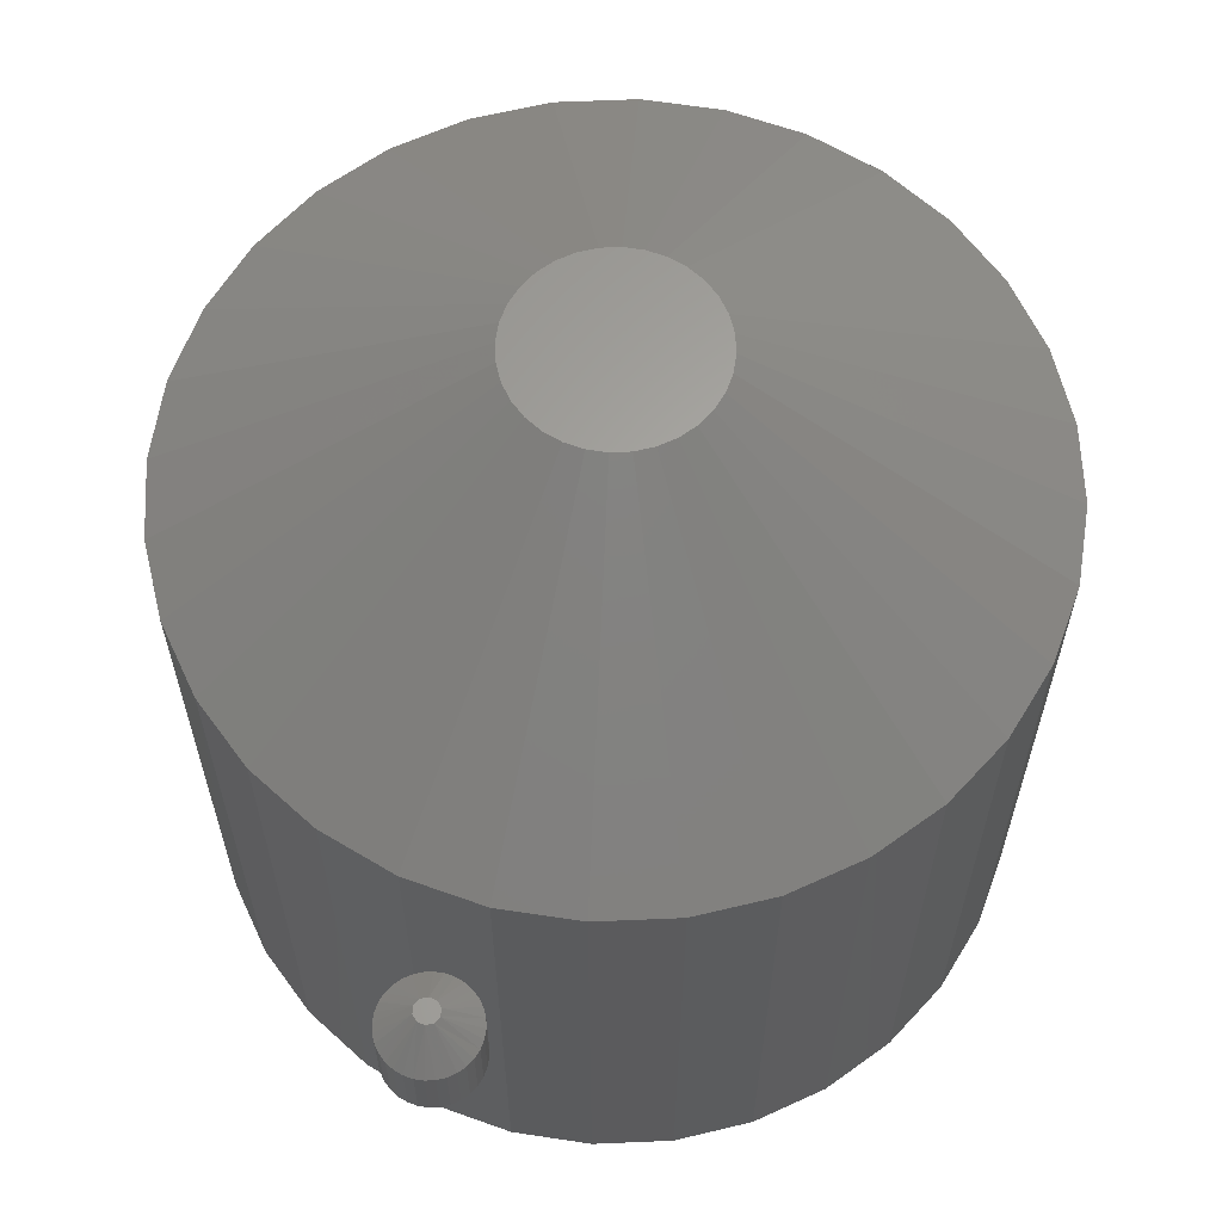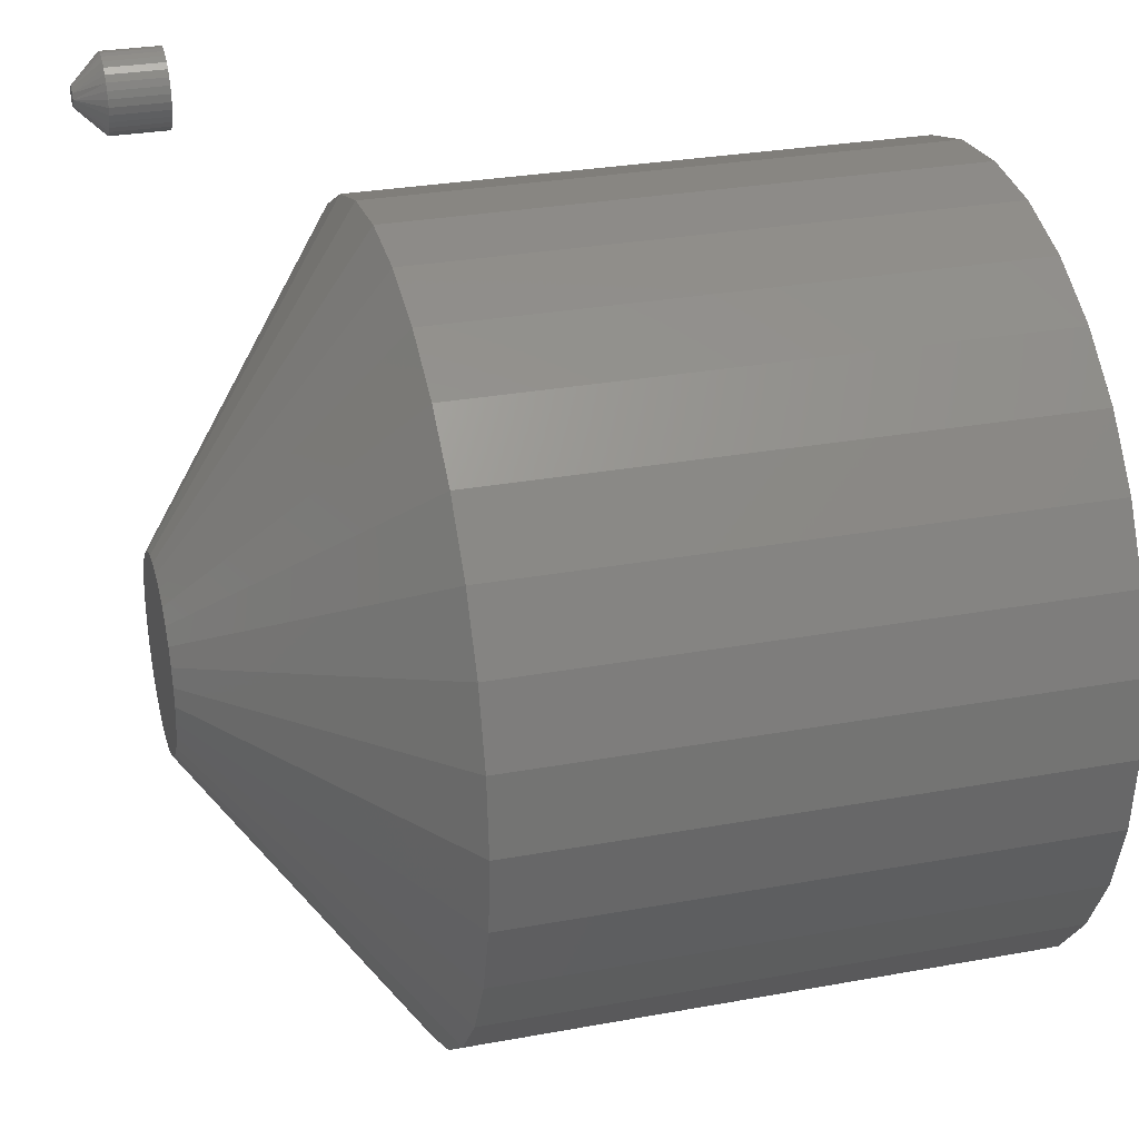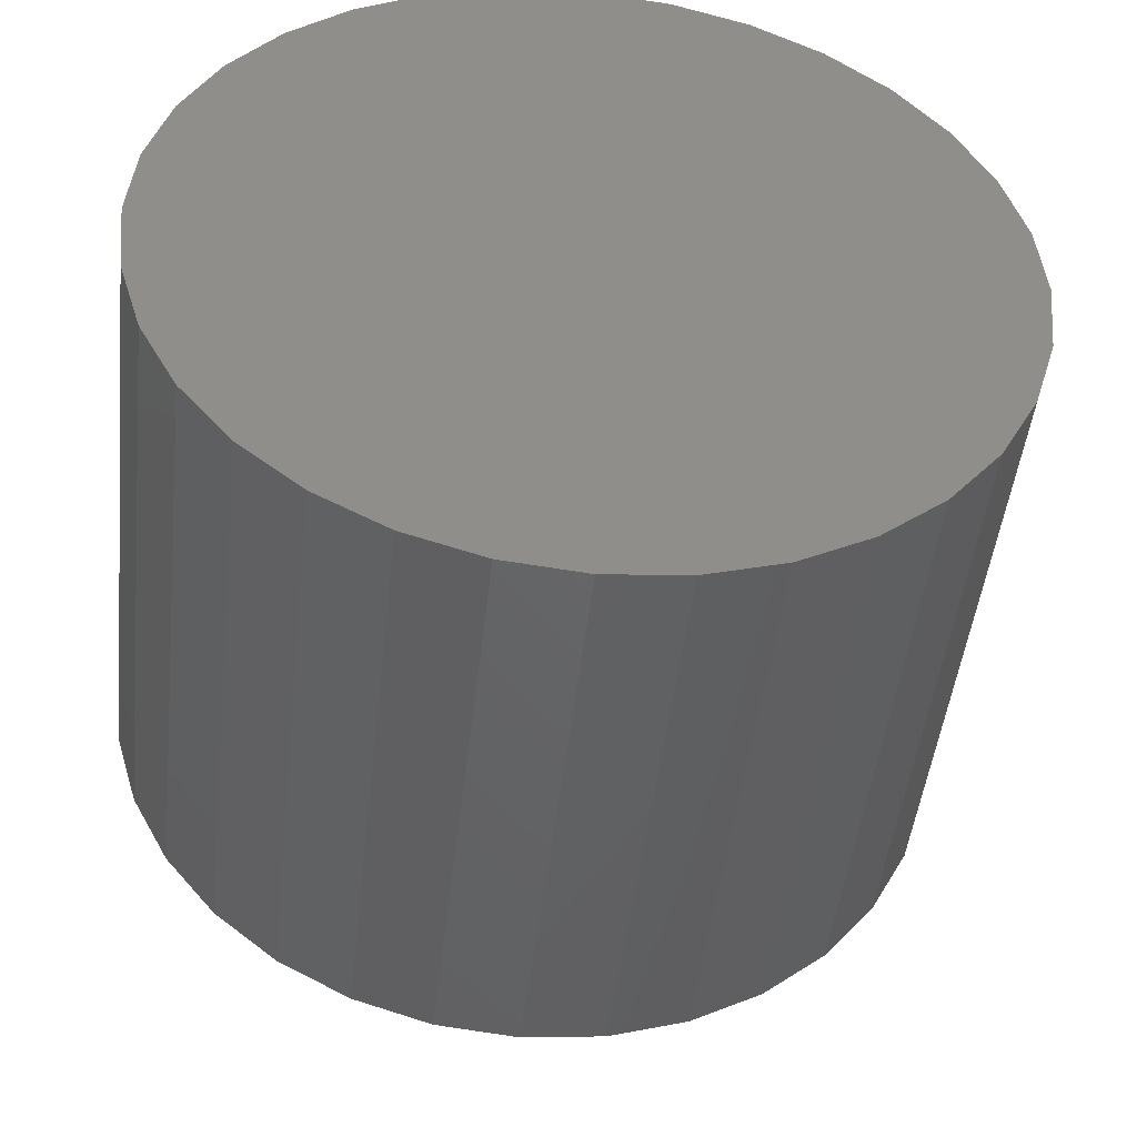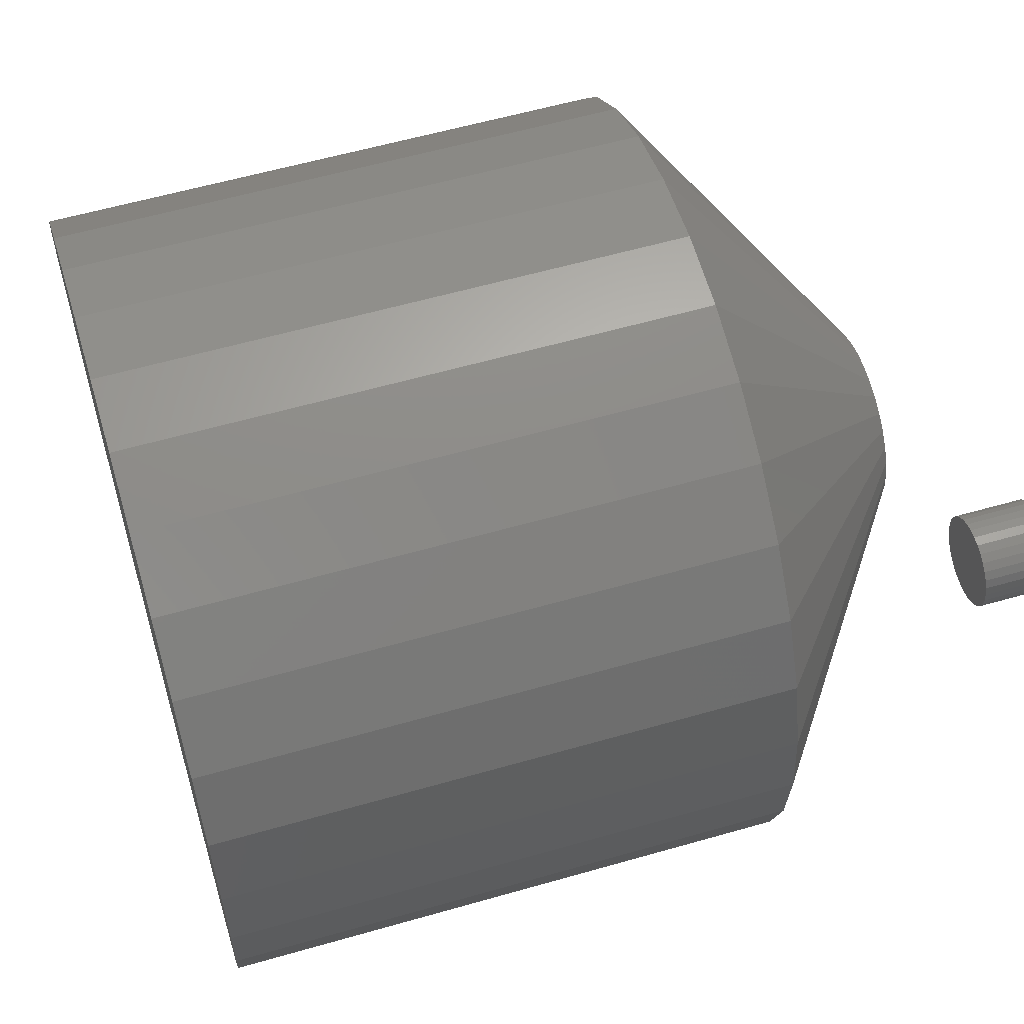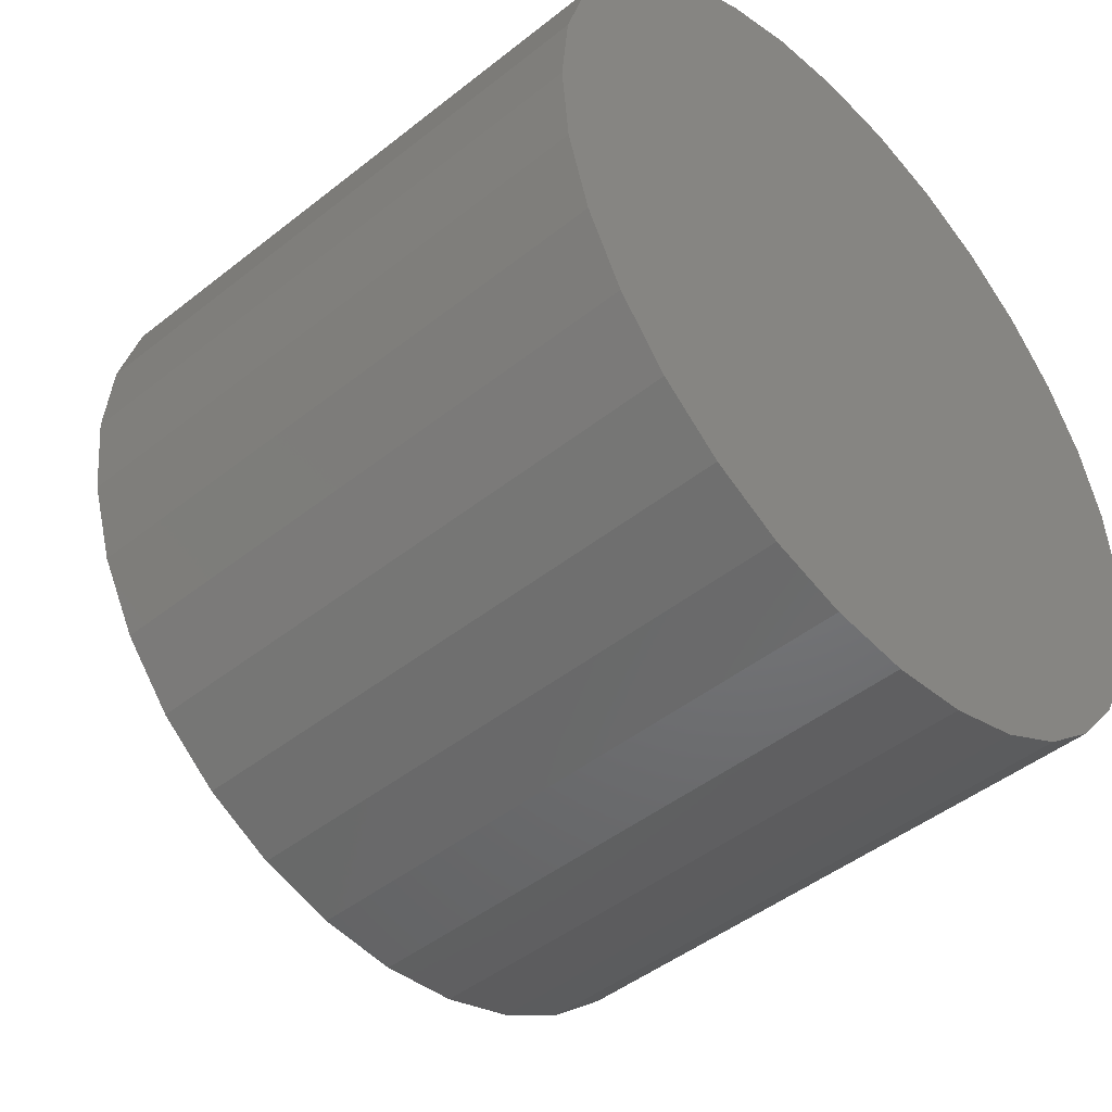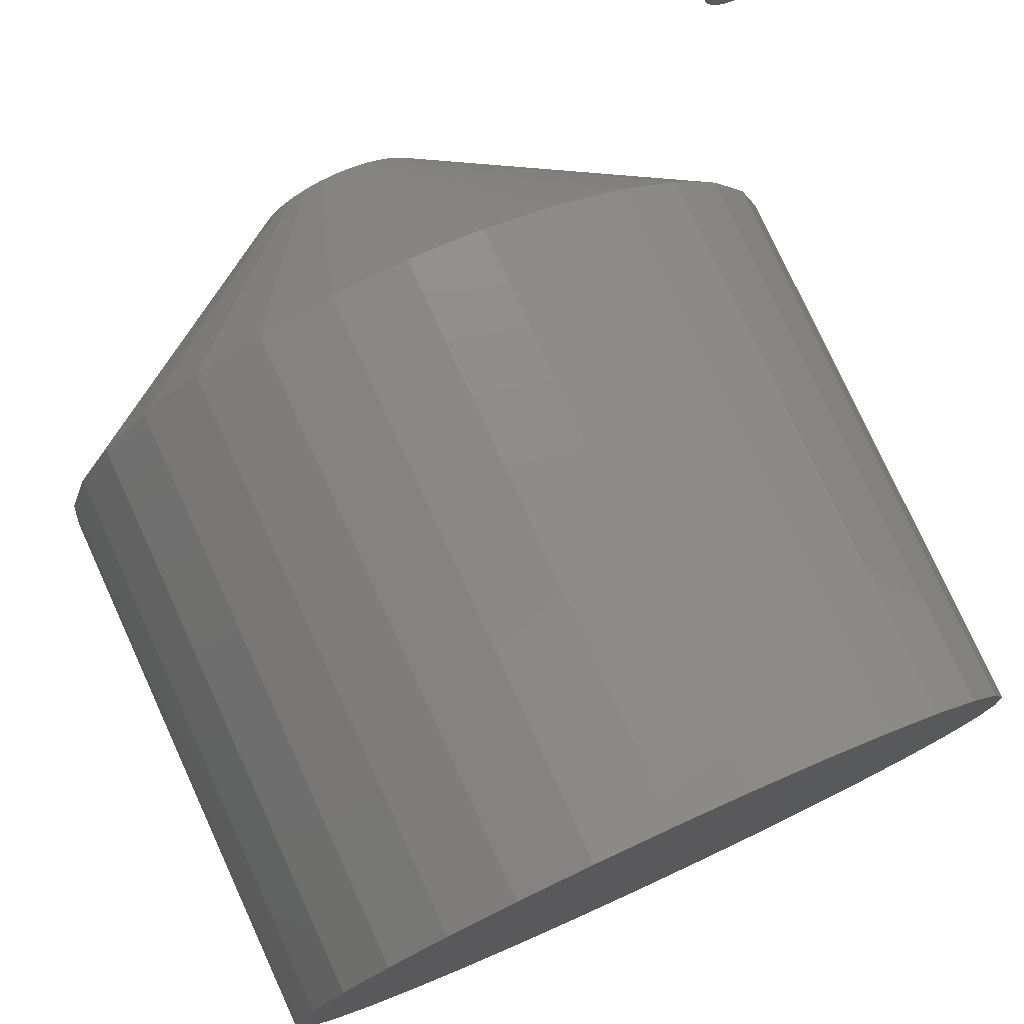
<metadata>
{"format":"stl","ext":"stl","renderer":"f3d","projection":"perspective","resolution":1024,"background":"white","views":[{"elev":62.8,"azim":59.4,"up":"+Y"},{"elev":29.2,"azim":-105.2,"up":"+Z"},{"elev":-46.1,"azim":-6.3,"up":"+Z"},{"elev":58.7,"azim":73.5,"up":"+Z"},{"elev":-45.4,"azim":-47.4,"up":"+Z"},{"elev":77.6,"azim":-24.6,"up":"+Z"}]}
</metadata>
<code>
# stl→obj: 170 verts, 332 faces
v 0.104 2.528e-17 0.1013
v 0.1035 2.516e-17 0.09972
v 0.1022 2.503e-17 0.09873
v 0.1005 2.494e-17 0.09873
v 0.09912 2.492e-17 0.09972
v 0.0986 2.498e-17 0.1013
v 0.1035 2.534e-17 0.1029
v 0.09912 2.509e-17 0.1029
v 0.1005 2.522e-17 0.1039
v 0.1022 2.532e-17 0.1039
v 0.1118 -0.007812 0.1013
v 0.1118 -0.02344 0.1013
v 0.1116 -0.007812 0.09926
v 0.1116 -0.02344 0.09926
v 0.111 -0.007812 0.09729
v 0.111 -0.02344 0.09729
v 0.1101 -0.007812 0.09547
v 0.1101 -0.02344 0.09547
v 0.1088 -0.007812 0.09387
v 0.1088 -0.02344 0.09387
v 0.1072 -0.007812 0.09256
v 0.1072 -0.02344 0.09256
v 0.1053 -0.007812 0.09159
v 0.1053 -0.02344 0.09159
v 0.1034 -0.007812 0.09099
v 0.1034 -0.02344 0.09099
v 0.1013 -0.007812 0.09079
v 0.1013 -0.02344 0.09079
v 0.09926 -0.007812 0.09099
v 0.09926 -0.02344 0.09099
v 0.09729 -0.007812 0.09159
v 0.09729 -0.02344 0.09159
v 0.09547 -0.007812 0.09256
v 0.09547 -0.02344 0.09256
v 0.09387 -0.007812 0.09387
v 0.09387 -0.02344 0.09387
v 0.09256 -0.007812 0.09547
v 0.09256 -0.02344 0.09547
v 0.09159 -0.007812 0.09729
v 0.09159 -0.02344 0.09729
v 0.09099 -0.007812 0.09926
v 0.09099 -0.02344 0.09926
v 0.09079 -0.007812 0.1013
v 0.09079 -0.02344 0.1013
v 0.09099 -0.007812 0.1034
v 0.09099 -0.02344 0.1034
v 0.09159 -0.007812 0.1053
v 0.09159 -0.02344 0.1053
v 0.09256 -0.007812 0.1072
v 0.09256 -0.02344 0.1072
v 0.09387 -0.007812 0.1088
v 0.09387 -0.02344 0.1088
v 0.09547 -0.007812 0.1101
v 0.09547 -0.02344 0.1101
v 0.09729 -0.007812 0.111
v 0.09729 -0.02344 0.111
v 0.09926 -0.007812 0.1116
v 0.09926 -0.02344 0.1116
v 0.1013 -0.007812 0.1118
v 0.1013 -0.02344 0.1118
v 0.1034 -0.007812 0.1116
v 0.1034 -0.02344 0.1116
v 0.1053 -0.007812 0.111
v 0.1053 -0.02344 0.111
v 0.1072 -0.007812 0.1101
v 0.1072 -0.02344 0.1101
v 0.1088 -0.007812 0.1088
v 0.1088 -0.02344 0.1088
v 0.1101 -0.007812 0.1072
v 0.1101 -0.02344 0.1072
v 0.111 -0.007812 0.1053
v 0.111 -0.02344 0.1053
v 0.1116 -0.007812 0.1034
v 0.1116 -0.02344 0.1034
v -0.01206 5.836e-18 0.02257
v -0.007478 6.09e-18 0.02396
v -0.002713 6.355e-18 0.02442
v 0.002052 6.619e-18 0.02395
v 0.006634 6.873e-18 0.02256
v -0.01628 5.601e-18 0.02031
v 0.01086 7.108e-18 0.02031
v -0.01998 5.396e-18 0.01727
v 0.01456 7.313e-18 0.01727
v -0.02302 5.227e-18 0.01357
v 0.01759 7.482e-18 0.01357
v -0.02528 5.102e-18 0.009349
v 0.01985 7.607e-18 0.009347
v -0.02667 5.025e-18 0.004767
v 0.02124 7.684e-18 0.004765
v 0.01985 7.607e-18 -0.009347
v -0.02528 5.102e-18 -0.009347
v 0.02124 7.684e-18 -0.004765
v -0.02302 5.227e-18 -0.01357
v 0.01759 7.482e-18 -0.01357
v -0.01998 5.396e-18 -0.01727
v 0.01456 7.313e-18 -0.01727
v -0.01628 5.601e-18 -0.02031
v 0.01086 7.108e-18 -0.02031
v -0.01206 5.836e-18 -0.02257
v 0.006633 6.873e-18 -0.02257
v -0.007479 6.09e-18 -0.02396
v -0.002714 6.355e-18 -0.02442
v 0.002051 6.619e-18 -0.02396
v -0.02667 5.025e-18 -0.004765
v -0.02714 4.999e-18 2.12e-06
v 0.02171 7.71e-18 2.385e-17
v 0.09984 -0.05469 1.186e-16
v 0.09984 -0.2031 5.268e-17
v 0.09787 -0.05469 -0.02001
v 0.09787 -0.2031 -0.02001
v 0.09203 -0.05469 -0.03924
v 0.09203 -0.2031 -0.03924
v 0.08255 -0.05469 -0.05697
v 0.08255 -0.2031 -0.05697
v 0.0698 -0.05469 -0.07251
v 0.0698 -0.2031 -0.07251
v 0.05426 -0.05469 -0.08527
v 0.05426 -0.2031 -0.08527
v 0.03653 -0.05469 -0.09474
v 0.03653 -0.2031 -0.09474
v 0.01729 -0.05469 -0.1006
v 0.01729 -0.2031 -0.1006
v -0.002714 -0.05469 -0.1025
v -0.002714 -0.2031 -0.1025
v -0.02272 -0.05469 -0.1006
v -0.02272 -0.2031 -0.1006
v -0.04196 -0.05469 -0.09474
v -0.04196 -0.2031 -0.09474
v -0.05969 -0.05469 -0.08527
v -0.05969 -0.2031 -0.08527
v -0.07523 -0.05469 -0.07251
v -0.07523 -0.2031 -0.07251
v -0.08798 -0.05469 -0.05697
v -0.08798 -0.2031 -0.05697
v -0.09746 -0.05469 -0.03924
v -0.09746 -0.2031 -0.03924
v -0.1033 -0.05469 -0.02001
v -0.1033 -0.2031 -0.02001
v -0.1053 -0.05469 3.694e-17
v -0.1053 -0.2031 3.694e-17
v -0.1033 -0.05469 0.02001
v -0.1033 -0.2031 0.02001
v -0.09746 -0.05469 0.03924
v -0.09746 -0.2031 0.03924
v -0.08798 -0.05469 0.05697
v -0.08798 -0.2031 0.05697
v -0.07523 -0.05469 0.07251
v -0.07523 -0.2031 0.07251
v -0.05969 -0.05469 0.08527
v -0.05969 -0.2031 0.08527
v -0.04196 -0.05469 0.09474
v -0.04196 -0.2031 0.09474
v -0.02272 -0.05469 0.1006
v -0.02272 -0.2031 0.1006
v -0.002714 -0.05469 0.1025
v -0.002714 -0.2031 0.1025
v 0.01729 -0.05469 0.1006
v 0.01729 -0.2031 0.1006
v 0.03653 -0.05469 0.09474
v 0.03653 -0.2031 0.09474
v 0.05426 -0.05469 0.08527
v 0.05426 -0.2031 0.08527
v 0.0698 -0.05469 0.07251
v 0.0698 -0.2031 0.07251
v 0.08255 -0.05469 0.05697
v 0.08255 -0.2031 0.05697
v 0.09203 -0.05469 0.03924
v 0.09203 -0.2031 0.03924
v 0.09787 -0.05469 0.02001
v 0.09787 -0.2031 0.02001
f 1 2 3
f 1 3 4
f 1 4 5
f 1 5 6
f 1 6 7
f 6 8 9
f 6 9 10
f 6 10 7
f 11 12 13
f 13 12 14
f 13 14 15
f 15 14 16
f 15 16 17
f 17 16 18
f 17 18 19
f 19 18 20
f 19 20 21
f 21 20 22
f 21 22 23
f 23 22 24
f 23 24 25
f 25 24 26
f 25 26 27
f 27 26 28
f 27 28 29
f 29 28 30
f 29 30 31
f 31 30 32
f 31 32 33
f 33 32 34
f 33 34 35
f 35 34 36
f 35 36 37
f 37 36 38
f 37 38 39
f 39 38 40
f 39 40 41
f 41 40 42
f 41 42 43
f 43 42 44
f 43 44 45
f 45 44 46
f 45 46 47
f 47 46 48
f 47 48 49
f 49 48 50
f 49 50 51
f 51 50 52
f 51 52 53
f 53 52 54
f 53 54 55
f 55 54 56
f 55 56 57
f 57 56 58
f 57 58 59
f 59 58 60
f 59 60 61
f 61 60 62
f 61 62 63
f 63 62 64
f 63 64 65
f 65 64 66
f 65 66 67
f 67 66 68
f 67 68 69
f 69 68 70
f 69 70 71
f 71 70 72
f 71 72 73
f 73 72 74
f 73 74 11
f 11 74 12
f 1 73 11
f 1 7 73
f 7 71 73
f 7 67 69
f 7 69 71
f 10 63 65
f 10 65 67
f 10 67 7
f 10 9 61
f 61 63 10
f 9 55 57
f 9 57 59
f 9 59 61
f 8 53 55
f 8 55 9
f 8 49 51
f 8 51 53
f 6 43 45
f 6 45 47
f 6 47 49
f 6 49 8
f 6 41 43
f 6 5 41
f 5 39 41
f 5 35 37
f 5 37 39
f 4 31 33
f 4 33 35
f 4 35 5
f 4 3 29
f 29 31 4
f 3 23 25
f 3 25 27
f 3 27 29
f 2 21 23
f 2 23 3
f 2 17 19
f 2 19 21
f 1 11 13
f 1 13 15
f 1 15 17
f 1 17 2
f 50 48 70
f 70 48 72
f 16 38 18
f 38 36 18
f 18 36 20
f 36 34 20
f 20 34 32
f 68 66 64
f 68 64 62
f 68 62 60
f 68 60 58
f 68 58 56
f 68 56 54
f 68 54 52
f 68 52 50
f 68 50 70
f 22 20 32
f 22 32 30
f 22 30 28
f 22 28 26
f 22 26 24
f 72 48 74
f 74 48 46
f 74 46 12
f 12 46 44
f 12 44 14
f 14 44 42
f 14 42 16
f 16 42 40
f 16 40 38
f 75 76 77
f 75 77 78
f 79 75 78
f 80 75 79
f 81 80 79
f 82 80 81
f 83 82 81
f 84 82 83
f 85 84 83
f 86 84 85
f 87 86 85
f 88 86 87
f 89 88 87
f 90 91 92
f 93 91 90
f 94 93 90
f 95 93 94
f 96 95 94
f 97 95 96
f 98 97 96
f 99 97 98
f 100 99 98
f 101 99 100
f 102 101 100
f 103 102 100
f 91 104 92
f 92 104 105
f 92 105 106
f 106 105 88
f 106 88 89
f 107 108 109
f 109 108 110
f 109 110 111
f 111 110 112
f 111 112 113
f 113 112 114
f 113 114 115
f 115 114 116
f 115 116 117
f 117 116 118
f 117 118 119
f 119 118 120
f 119 120 121
f 121 120 122
f 121 122 123
f 123 122 124
f 123 124 125
f 125 124 126
f 125 126 127
f 127 126 128
f 127 128 129
f 129 128 130
f 129 130 131
f 131 130 132
f 131 132 133
f 133 132 134
f 133 134 135
f 135 134 136
f 135 136 137
f 137 136 138
f 137 138 139
f 139 138 140
f 139 140 141
f 141 140 142
f 141 142 143
f 143 142 144
f 143 144 145
f 145 144 146
f 145 146 147
f 147 146 148
f 147 148 149
f 149 148 150
f 149 150 151
f 151 150 152
f 151 152 153
f 153 152 154
f 153 154 155
f 155 154 156
f 155 156 157
f 157 156 158
f 157 158 159
f 159 158 160
f 159 160 161
f 161 160 162
f 161 162 163
f 163 162 164
f 163 164 165
f 165 164 166
f 165 166 167
f 167 166 168
f 167 168 169
f 169 168 170
f 169 170 107
f 107 170 108
f 105 137 139
f 105 104 137
f 107 92 106
f 107 109 92
f 91 133 135
f 135 137 91
f 91 137 104
f 95 131 133
f 95 133 93
f 93 133 91
f 97 127 129
f 129 131 97
f 97 131 95
f 101 123 125
f 125 127 101
f 101 127 99
f 99 127 97
f 100 117 119
f 119 121 100
f 100 121 103
f 121 102 103
f 96 115 117
f 96 117 98
f 98 117 100
f 94 111 113
f 113 115 94
f 94 115 96
f 109 111 92
f 92 111 90
f 90 111 94
f 123 101 102
f 102 121 123
f 106 169 107
f 106 89 169
f 139 88 105
f 139 141 88
f 87 165 167
f 167 169 87
f 87 169 89
f 83 163 165
f 83 165 85
f 85 165 87
f 81 159 161
f 161 163 81
f 81 163 83
f 78 155 157
f 157 159 78
f 78 159 79
f 79 159 81
f 75 149 151
f 151 153 75
f 75 153 76
f 153 77 76
f 82 147 149
f 82 149 80
f 80 149 75
f 84 143 145
f 145 147 84
f 84 147 82
f 141 143 88
f 88 143 86
f 86 143 84
f 155 78 77
f 77 153 155
f 154 158 156
f 158 154 152
f 158 152 160
f 160 152 150
f 160 150 162
f 118 128 120
f 120 128 126
f 120 126 122
f 122 126 124
f 162 150 164
f 164 150 148
f 164 148 166
f 166 148 146
f 166 146 168
f 168 146 144
f 168 144 170
f 170 144 142
f 170 142 108
f 108 142 140
f 108 140 110
f 110 140 138
f 110 138 112
f 112 138 136
f 112 136 114
f 114 136 134
f 114 134 116
f 116 134 132
f 116 132 118
f 118 132 130
f 118 130 128

</code>
